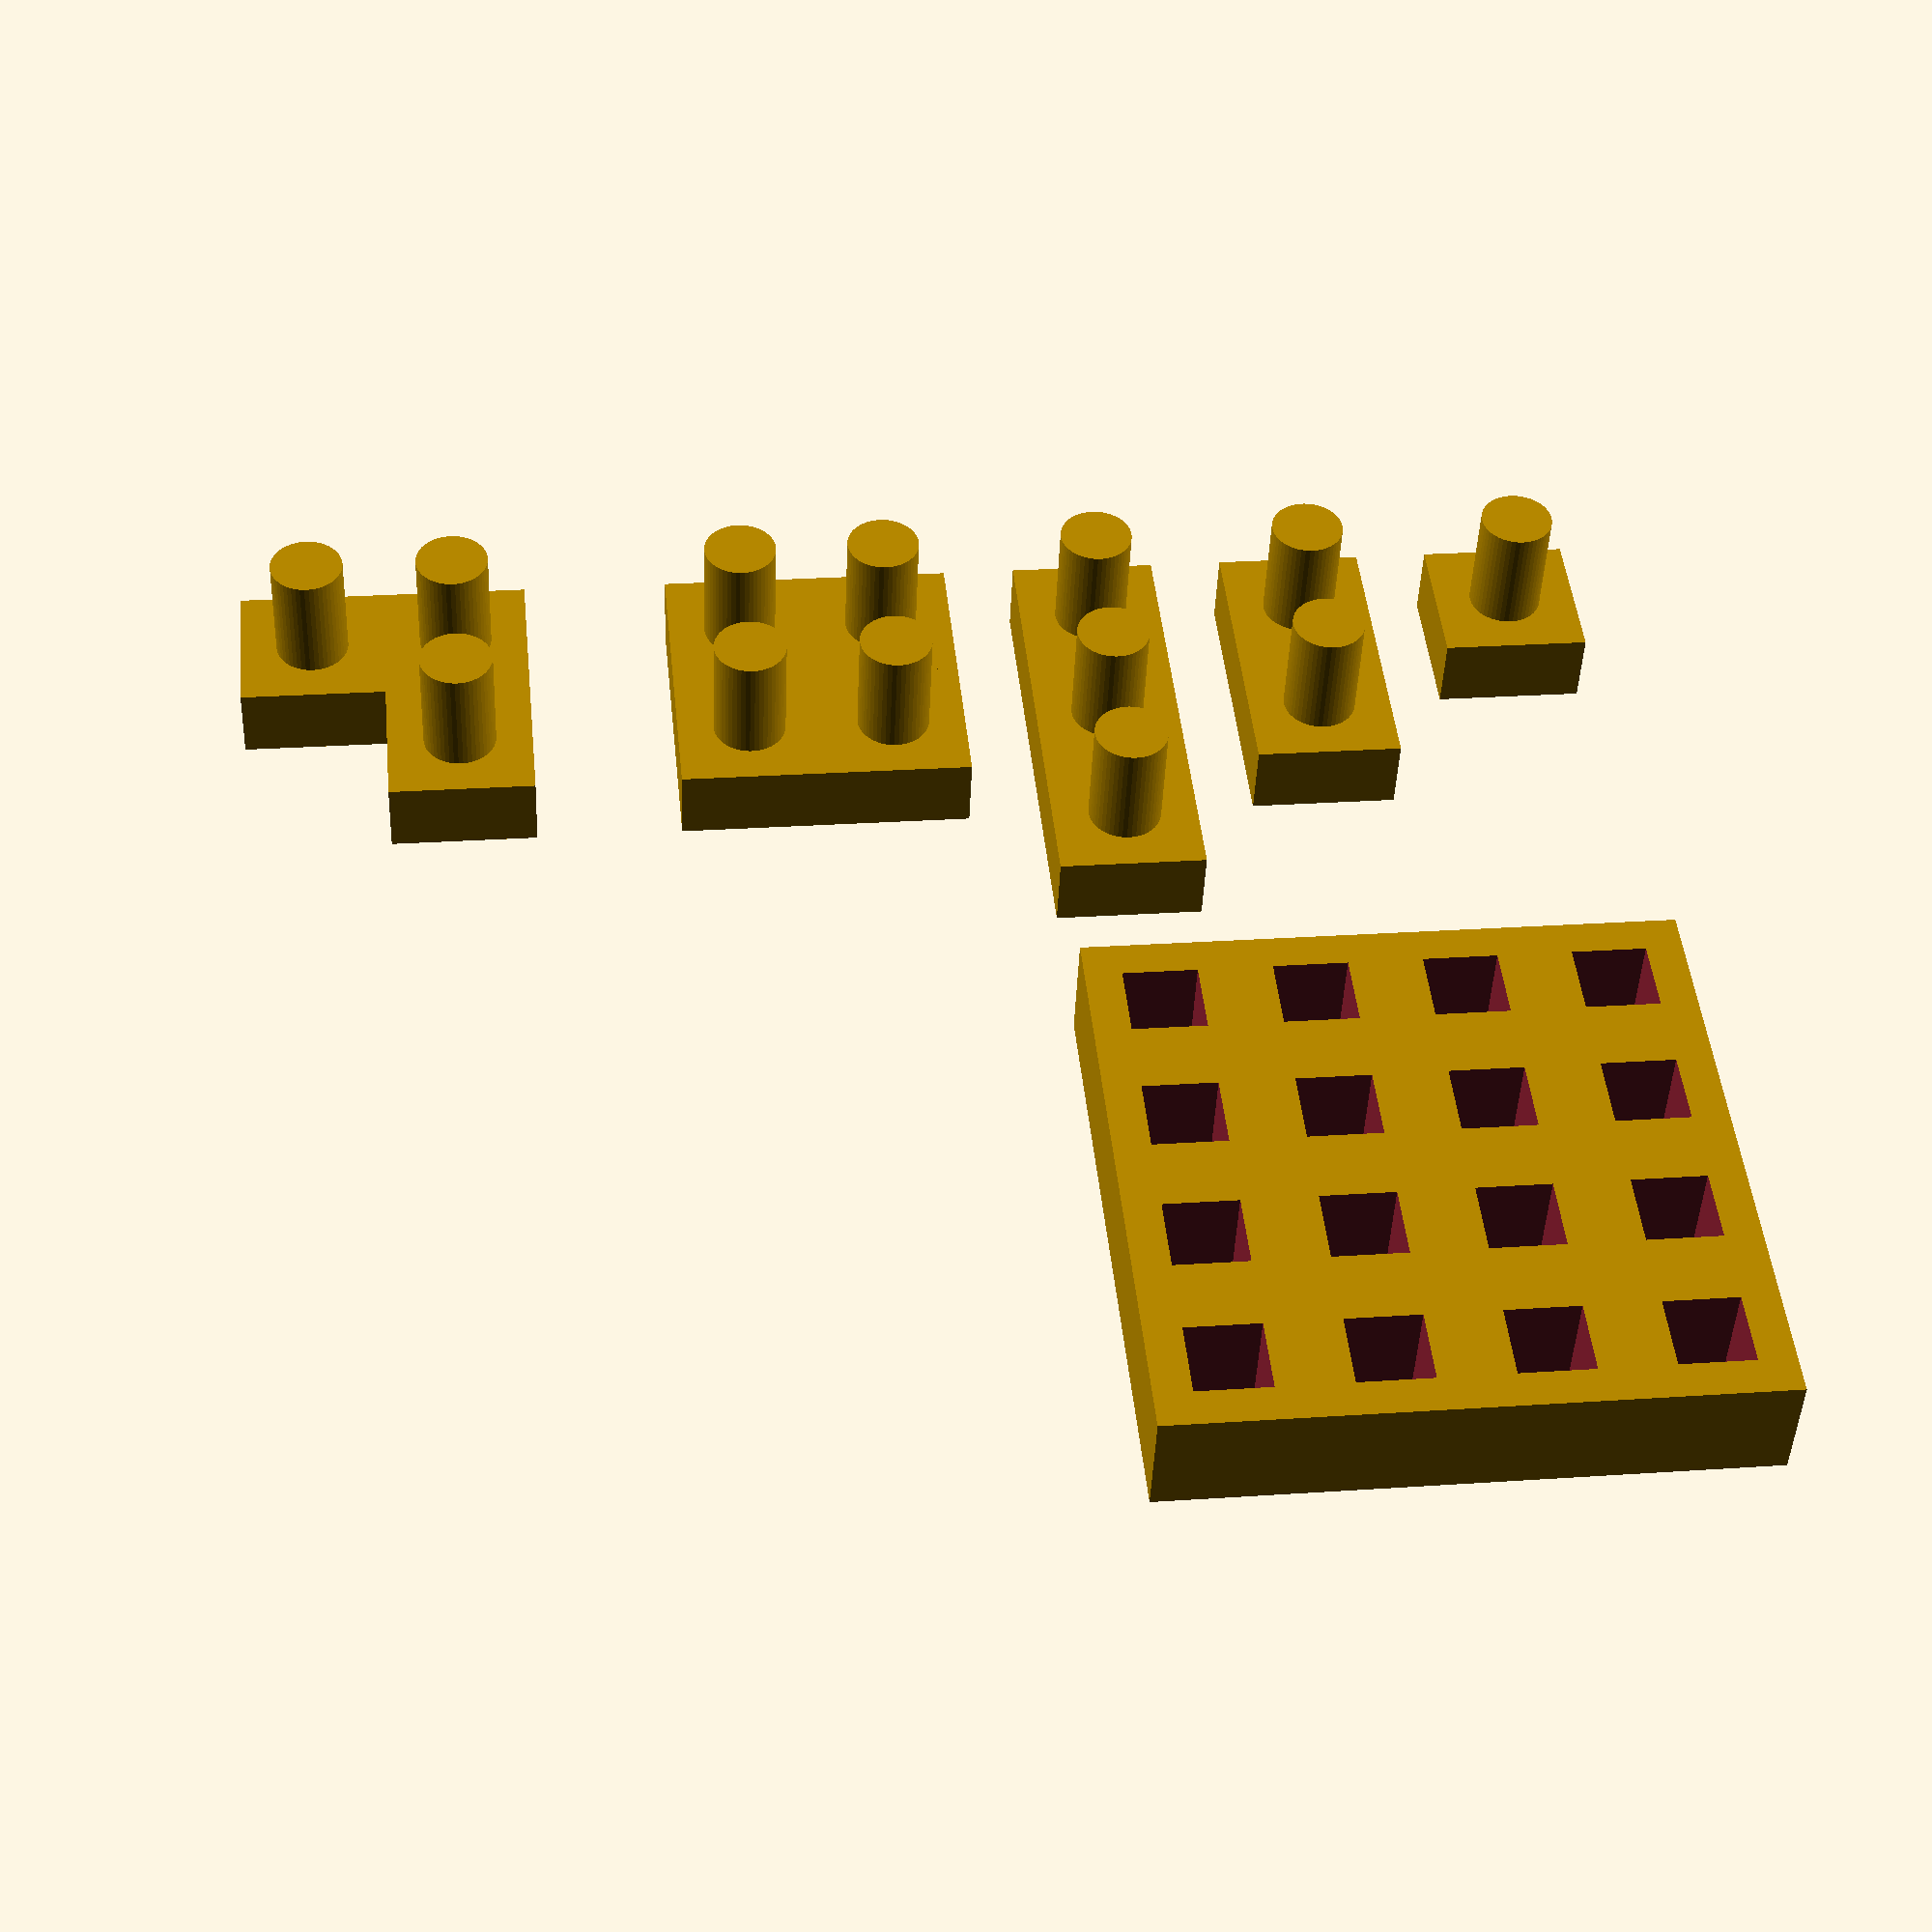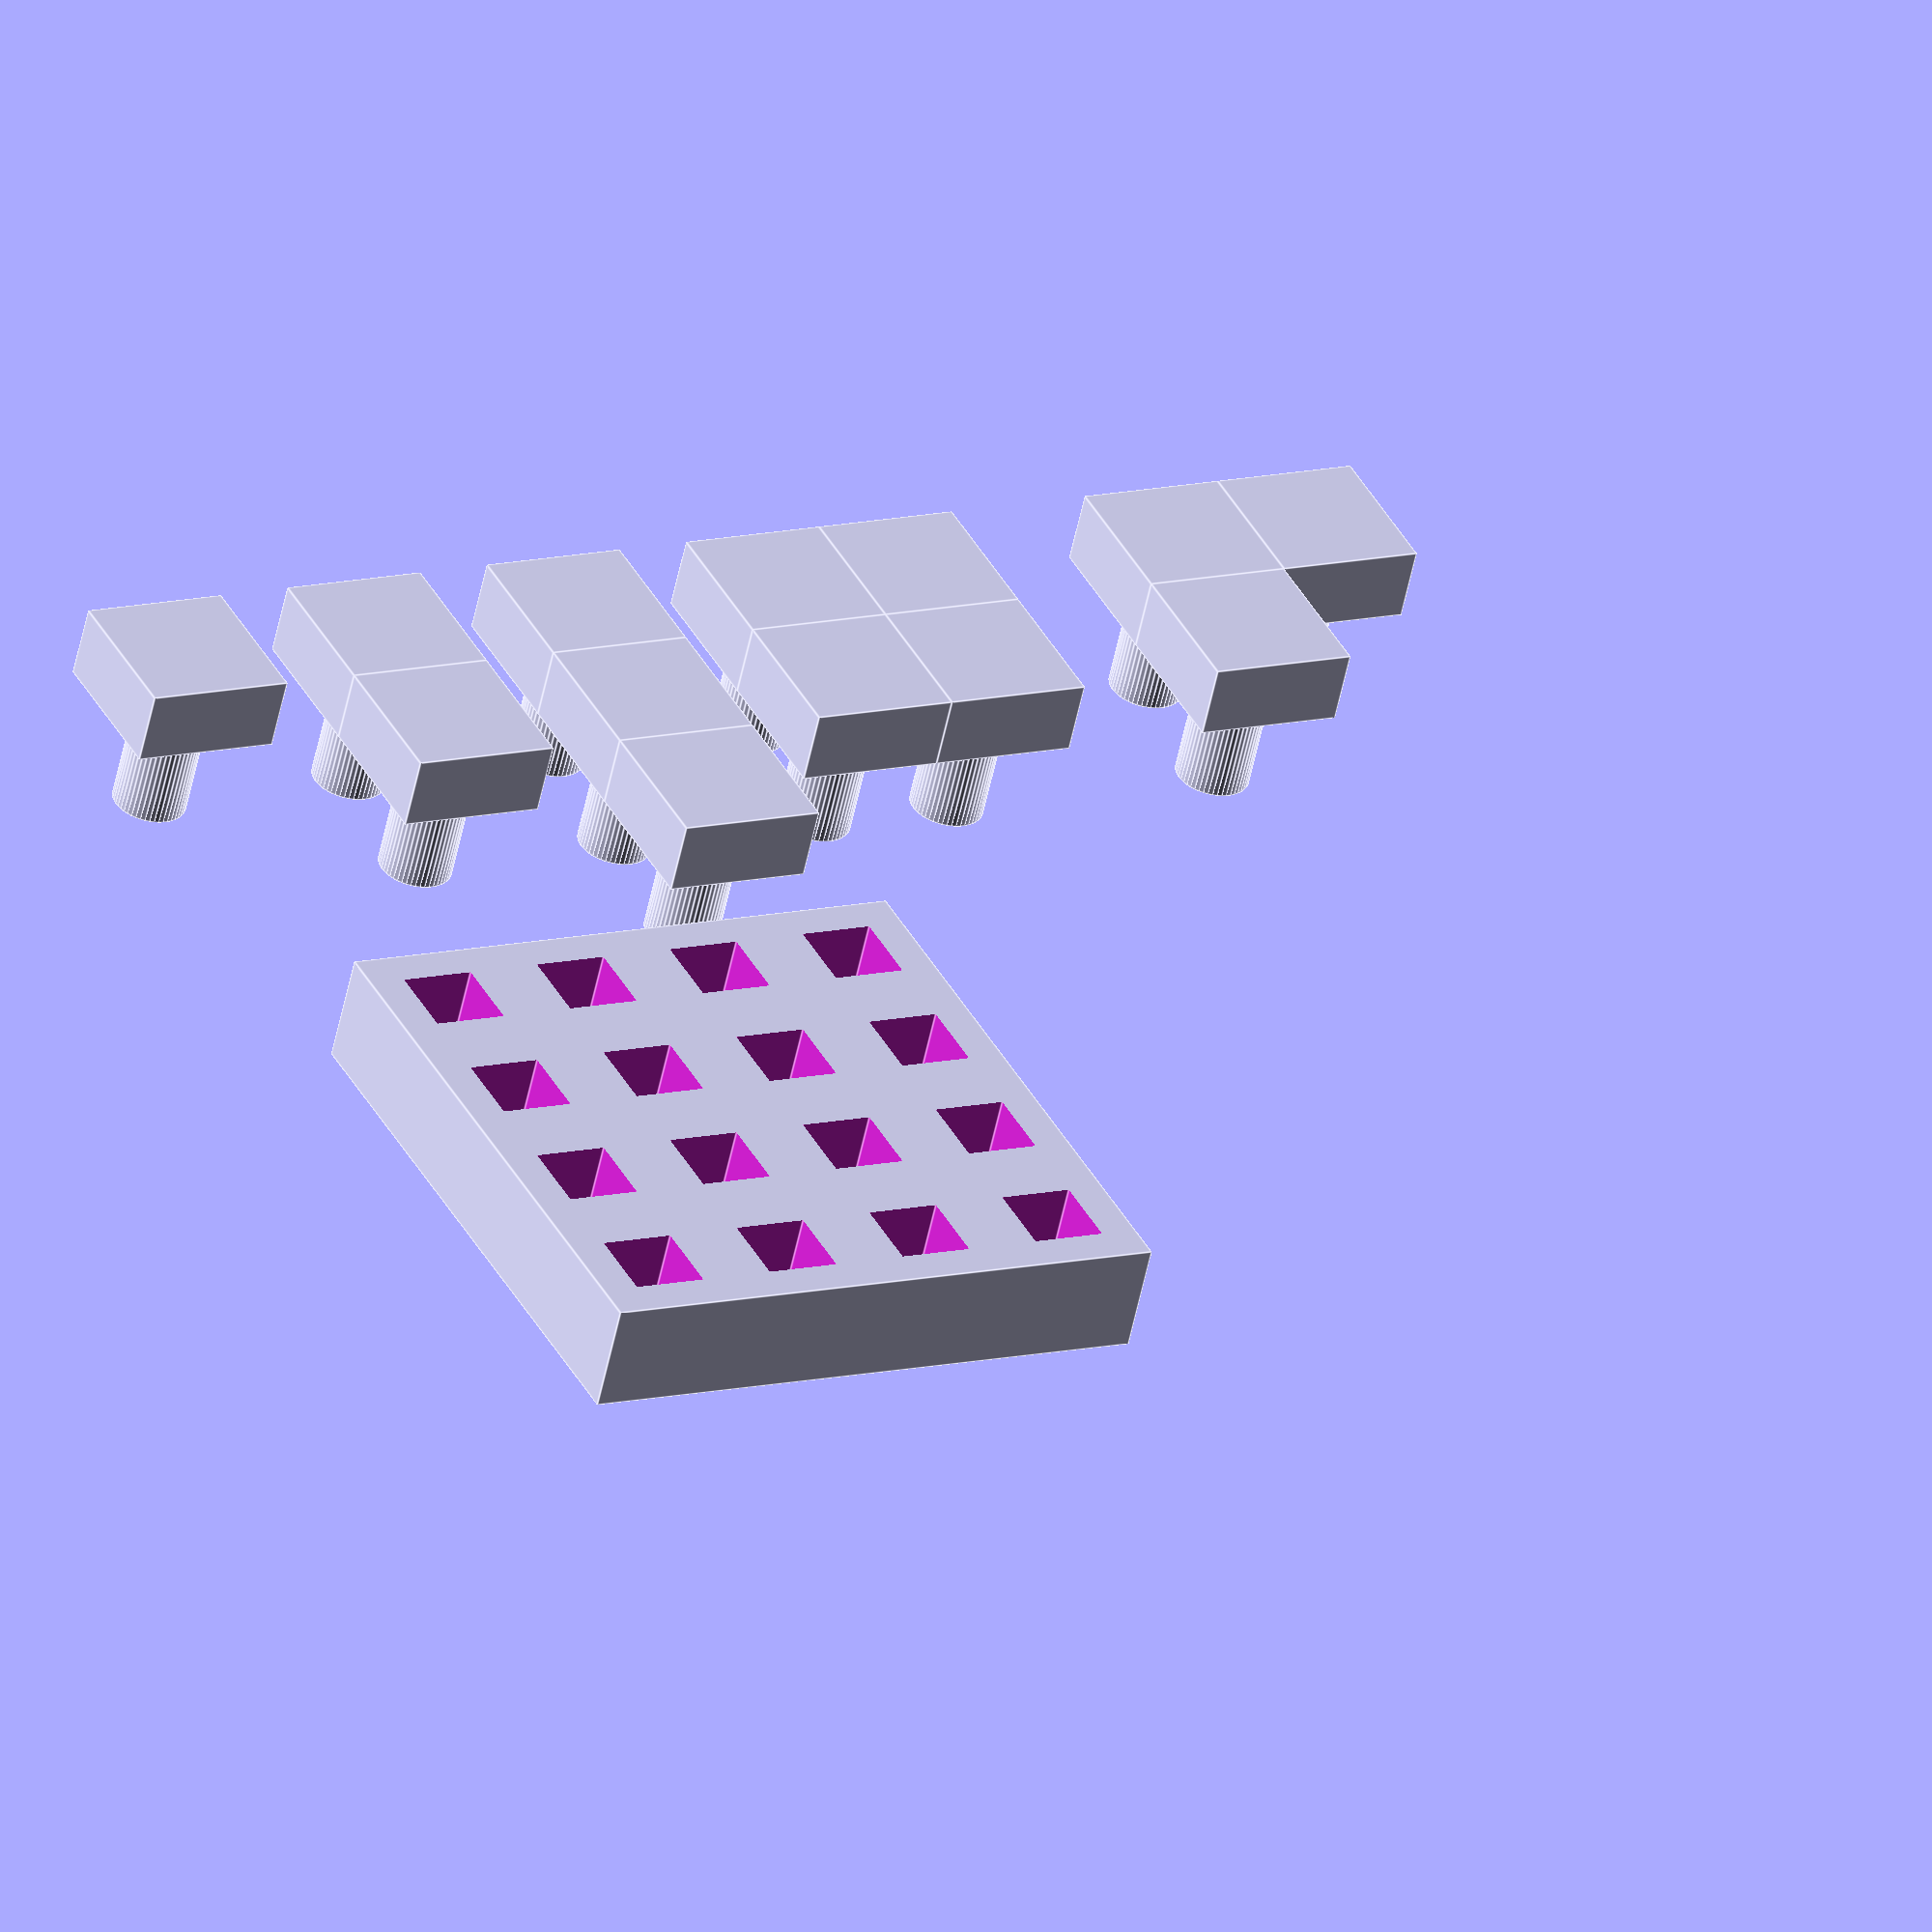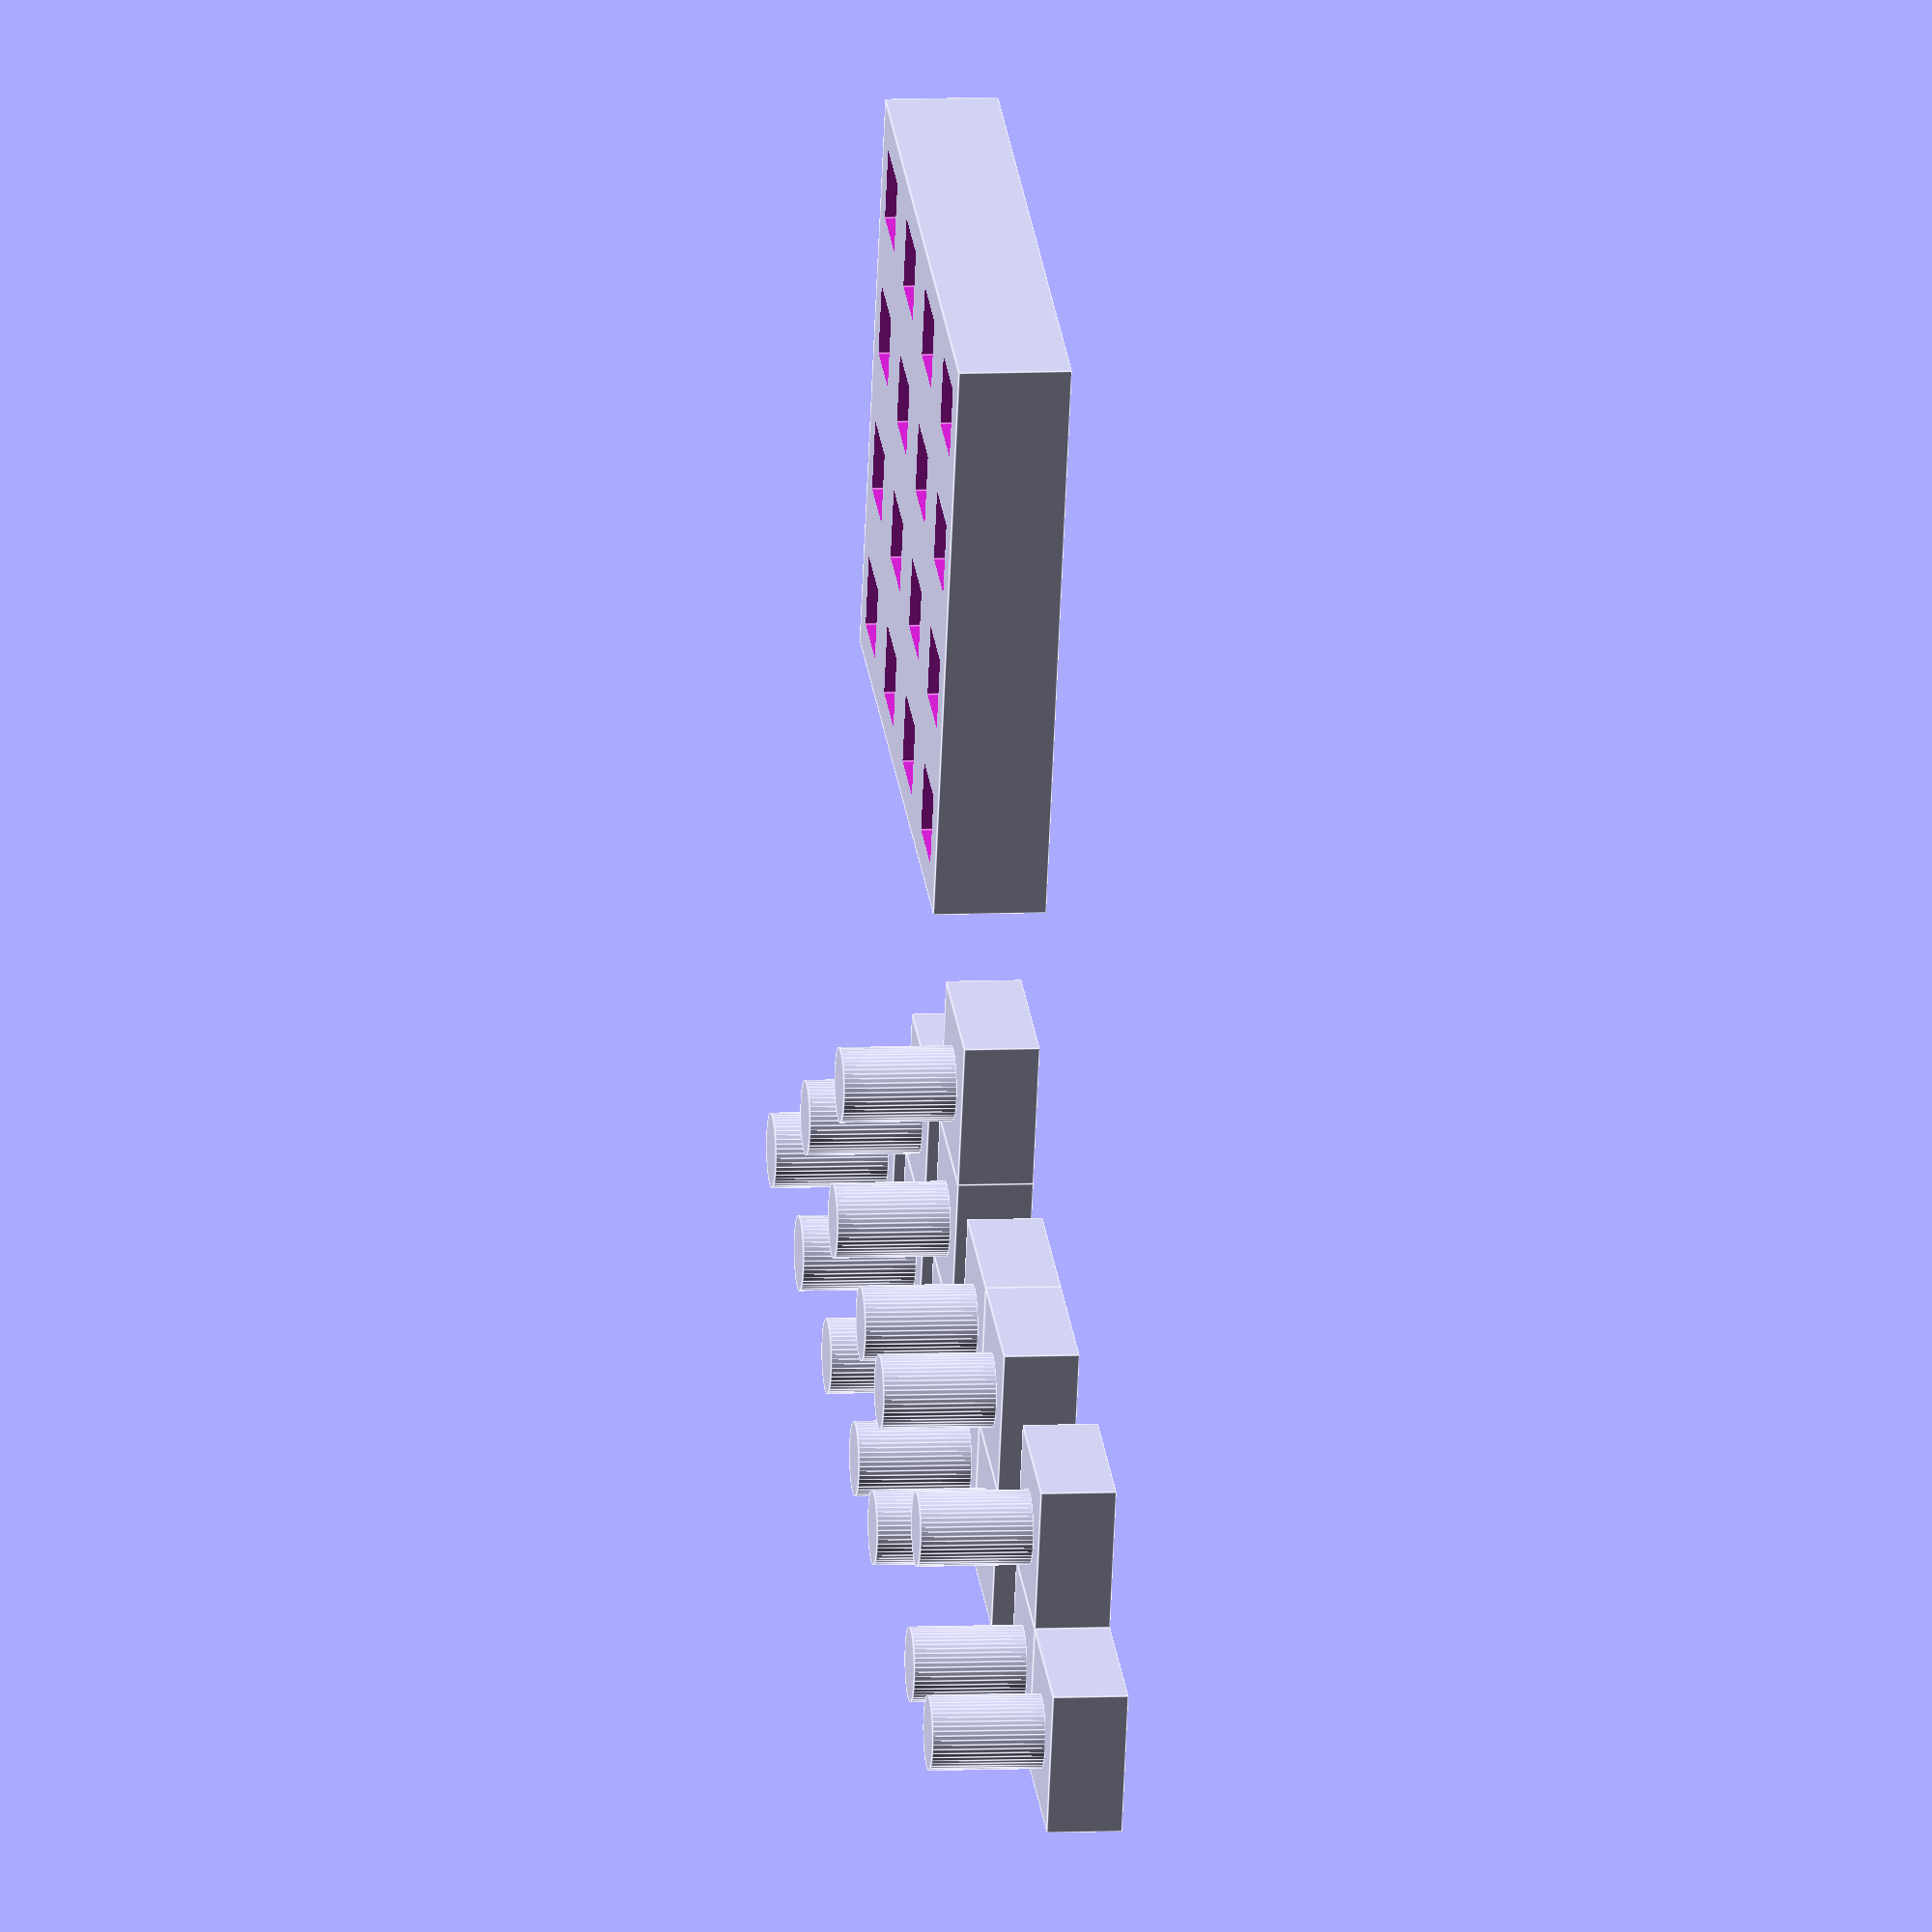
<openscad>
$fn=50/1;

// The size of one single block in mm
single_piece_size = 4; // [3:10]

//How thick shall the blocks be?
block_thickness = 2; // [1:5]

//How long shall the sticks be?
stick_length = 3; // [2:5]

//What type of thing do you need? Start with a "test set" to see whether the settings work for your printer. Then print "complete block set" in multiple colors and a separat "base plate" . Print the other blocks if necessary.
thing_type = "test set"; // [complete block set,base plate,one-block,two-block,three-block,corner-block,four-block, test set]

//If thing shall be a "base plate" - what size in x shall it have?
base_plate_x_count = 20; // [5:40]

//If thing shall be a "base plate" - what size in y shall it have?
base_plate_y_count = 20; // [5:40]

//How many thing pieces (not relevant for "test set" and "base plate")?
how_many = 1; // [1:50]

//The space between multible thing pieces in mm
space_between_things = 2; // [2;10]

if (thing_type == "test set") 
{
	CreateSingleBlock();
	translate([(single_piece_size+space_between_things),0,0]) CreateTwoBlock();
	translate([2*(single_piece_size+space_between_things),0,0]) CreateThreeBlock();
	translate([3*(single_piece_size+space_between_things),0,0]) CreateFourBlock();
	translate([5*(single_piece_size+space_between_things),0,0]) CreateCornerBlock();
	
	difference()
	{
		translate([0,4*single_piece_size,0]) cube([single_piece_size*4,single_piece_size*4,stick_length]);
	      translate([0,4*single_piece_size,0]) for (x = [0: 4]) 
		{
			translate([0,x*(single_piece_size),0])
			for (y = [0: 4]) 
			{
				translate([y*(single_piece_size),0,0]) CreateBasePlateHole();
			}
		}
	}
}
if (thing_type == "complete block set") 
{
	for (z = [0: how_many-1]) 
	{
    		translate([z*((single_piece_size+space_between_things)*3), 0, 0]) 
			CreateSetRow();
	}
}
if (thing_type == "base plate") 
{
	difference()
	{
		cube([single_piece_size*base_plate_x_count,single_piece_size*base_plate_y_count,stick_length]);
		for (x = [0: base_plate_x_count]) 
		{
			translate([0,x*(single_piece_size),0])
			for (y = [0: base_plate_y_count]) 
			{
				translate([y*(single_piece_size),0,0]) CreateBasePlateHole();
			}
		}
	}
}
if (thing_type == "one-block") 
{
	for (z = [0: how_many-1]) 
	{
    		translate([z*(single_piece_size+space_between_things), 0, 0]) CreateSingleBlock();
	}
}
if (thing_type == "two-block") 
{
	for (z = [0: how_many-1]) 
	{
    		translate([z*(single_piece_size+space_between_things), 0, 0]) CreateTwoBlock();
	}
}
if (thing_type == "three-block") 
{
	for (z = [0: how_many-1]) 
	{
    		translate([z*(single_piece_size+space_between_things), 0, 0]) CreateThreeBlock();
	}
}
if (thing_type == "corner-block") 
{
	for (z = [0: how_many-1]) 
	{
    		translate([z*((single_piece_size*2)+space_between_things), 0, 0]) CreateCornerBlock();
	}
}
if (thing_type == "four-block") 
{
	for (z = [0: how_many-1]) 
	{
    		translate([z*((single_piece_size*2)+space_between_things), 0, 0]) CreateFourBlock();
	}
}

module CreateSetRow()
{
	CreateSingleBlock();
	translate([0,(single_piece_size+space_between_things),0])	CreateFourBlock();
	translate([0,(single_piece_size*3+space_between_things*2),0])	CreateFourBlock();
	translate([0,(single_piece_size*5+space_between_things*3),0])	CreateCornerBlock();
	translate([0,(single_piece_size*7+space_between_things*4),0])	CreateThreeBlockTurned();
	translate([0,(single_piece_size*8+space_between_things*5),0])	CreateThreeBlockTurned();
	translate([0,(single_piece_size*9+space_between_things*6),0])	CreateThreeBlockTurned();
	translate([0,(single_piece_size*10+space_between_things*7),0])	CreateTwoBlockTurned();
	translate([0,(single_piece_size*11+space_between_things*8),0])	CreateTwoBlockTurned();
	translate([0,(single_piece_size*12+space_between_things*9),0])	CreateTwoBlockTurned();
	translate([0,(single_piece_size*13+space_between_things*10),0])	CreateTwoBlockTurned();
	translate([0,(single_piece_size*14+space_between_things*11),0])	CreateTwoBlockTurned();
	translate([0,(single_piece_size*15+space_between_things*12),0])	CreateTwoBlockTurned();
	translate([0,(single_piece_size*16+space_between_things*13),0])	CreateTwoBlockTurned();
	translate([0,(single_piece_size*17+space_between_things*14),0])	CreateTwoBlockTurned();
	translate([0,(single_piece_size*18+space_between_things*15),0])	CreateThreeBlockTurned();
	translate([0,(single_piece_size*19+space_between_things*16),0])	CreateThreeBlockTurned();
	translate([0,(single_piece_size*20+space_between_things*17),0])	CreateThreeBlockTurned();
	translate([0,(single_piece_size*21+space_between_things*18),0])	CreateCornerBlock();
	translate([0,(single_piece_size*23+space_between_things*19),0])	CreateFourBlock();
	translate([0,(single_piece_size*25+space_between_things*20),0])	CreateFourBlock();
}

module CreateTwoBlock()
{
	CreateSingleBlock();
	translate([0,single_piece_size,0]) CreateSingleBlock();
}

module CreateTwoBlockTurned()
{
	CreateSingleBlock();
	translate([single_piece_size,0,0]) CreateSingleBlock();
}

module CreateThreeBlock()
{
	CreateSingleBlock();
	translate([0,single_piece_size,0]) CreateSingleBlock();
	translate([0,single_piece_size+single_piece_size,0]) 	CreateSingleBlock();
}

module CreateThreeBlockTurned()
{
	CreateSingleBlock();
	translate([single_piece_size,0,0]) CreateSingleBlock();
	translate([single_piece_size+single_piece_size,0,0]) 	CreateSingleBlock();
}

module CreateFourBlock()
{
	CreateSingleBlock();
	translate([single_piece_size,0,0]) CreateSingleBlock();
	translate([single_piece_size,single_piece_size,0]) 	CreateSingleBlock();
	translate([0,single_piece_size,0]) 	CreateSingleBlock();
}

module CreateCornerBlock()
{
	CreateSingleBlock();
	translate([single_piece_size,0,0]) CreateSingleBlock();
	translate([0,single_piece_size,0]) 	CreateSingleBlock();
}

module CreateSingleBlock()
{
	stick_radius = ( single_piece_size / 2 ) - 1;
	union()
	{
		cube([single_piece_size,single_piece_size,block_thickness]);
		translate([single_piece_size/2,single_piece_size/2,block_thickness]) cylinder(h=stick_length, r=stick_radius);
	}
}

module CreateBasePlateHole()
{
	wallThickness = 1;
//	wallThickness = ( single_piece_size / 2 )-1.1;
	translate([wallThickness,wallThickness,0-stick_length]) cube([single_piece_size-(wallThickness*2),single_piece_size-(wallThickness*2),stick_length*3]);
}
</openscad>
<views>
elev=223.6 azim=354.2 roll=182.2 proj=p view=wireframe
elev=235.8 azim=26.6 roll=11.8 proj=o view=edges
elev=352.3 azim=19.2 roll=82.6 proj=o view=edges
</views>
